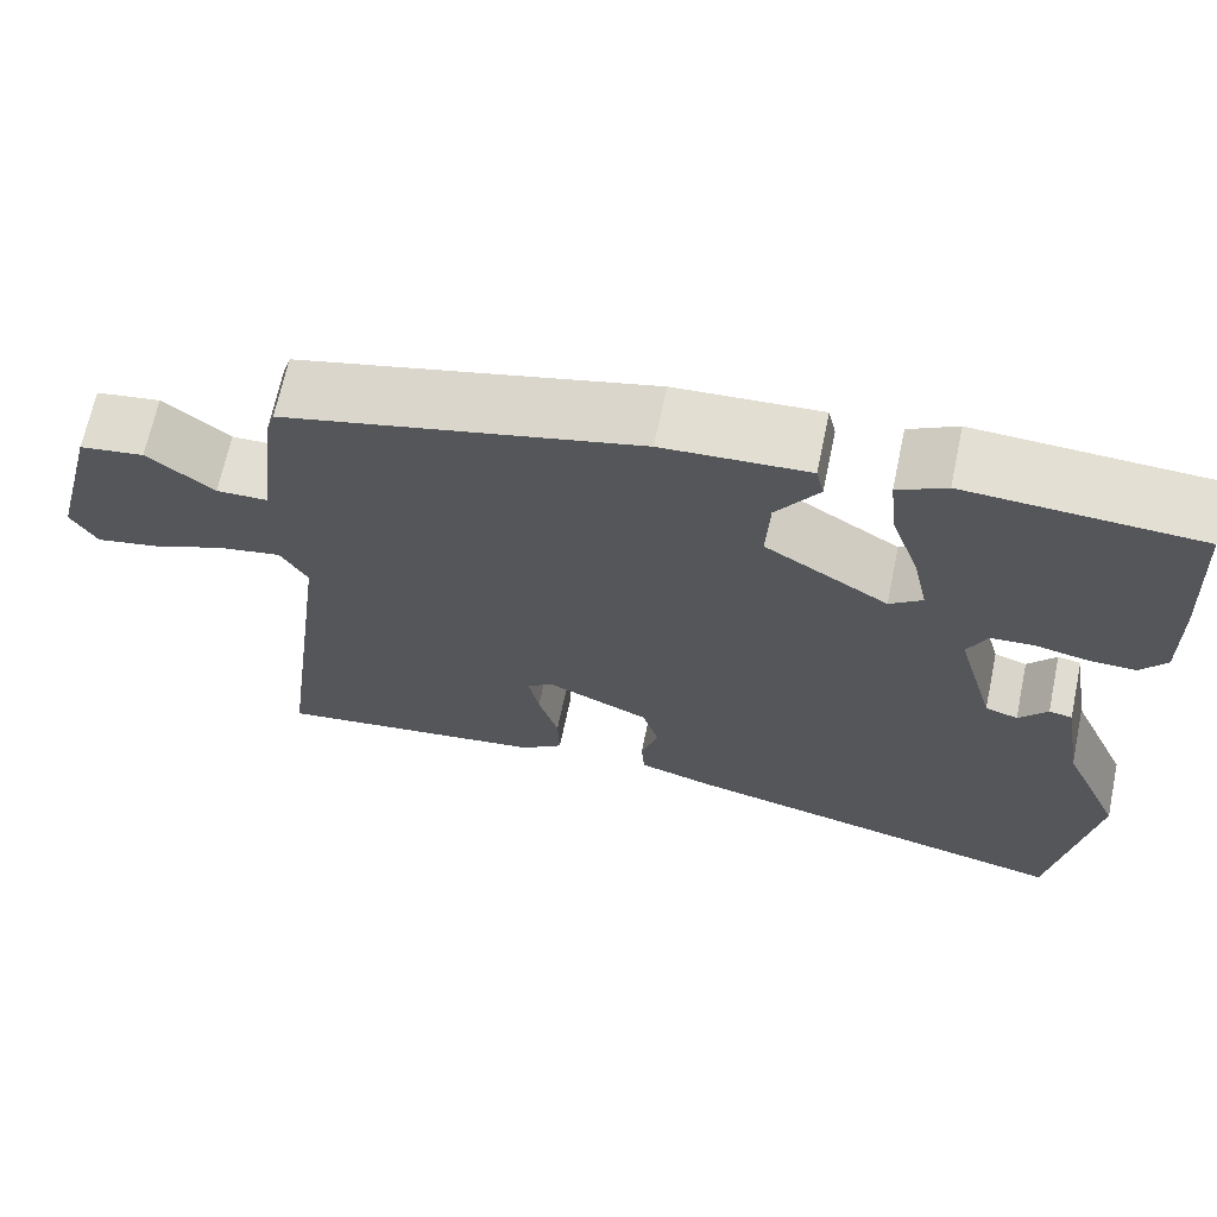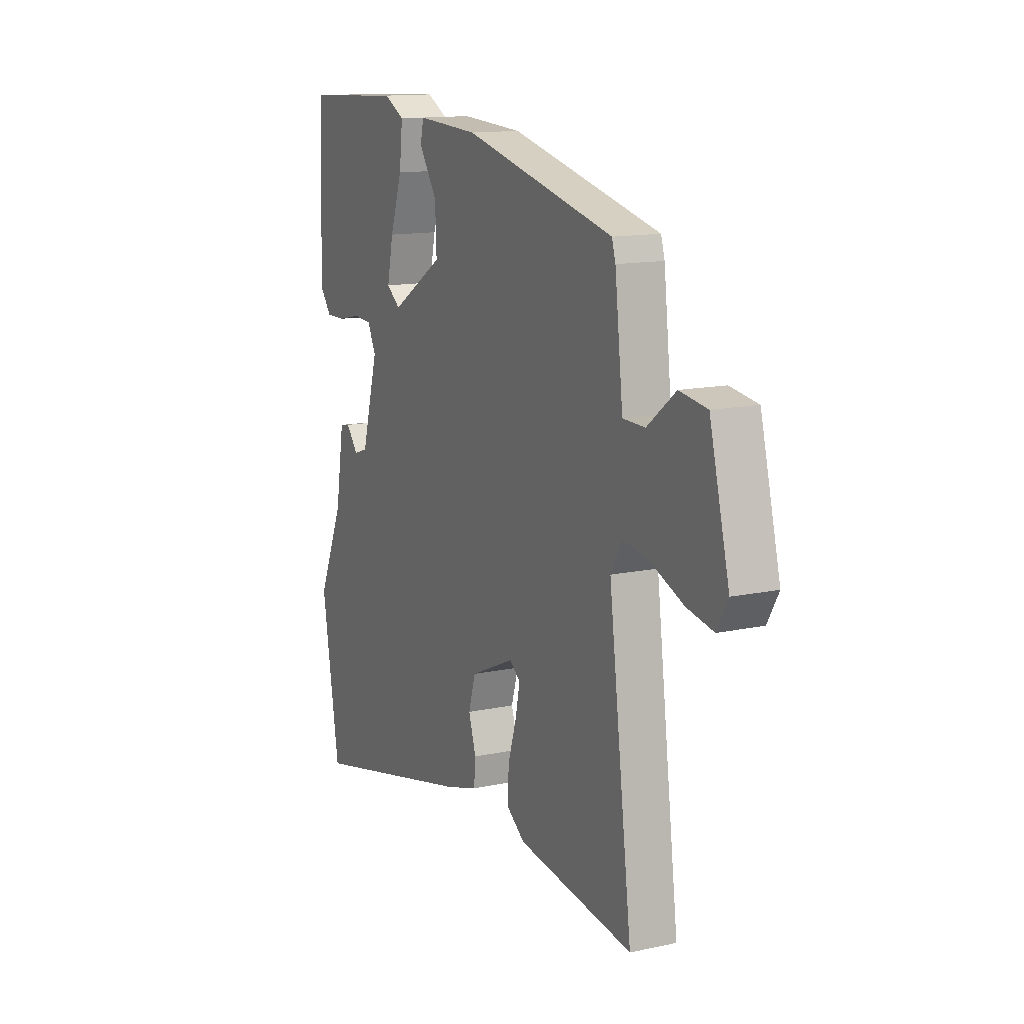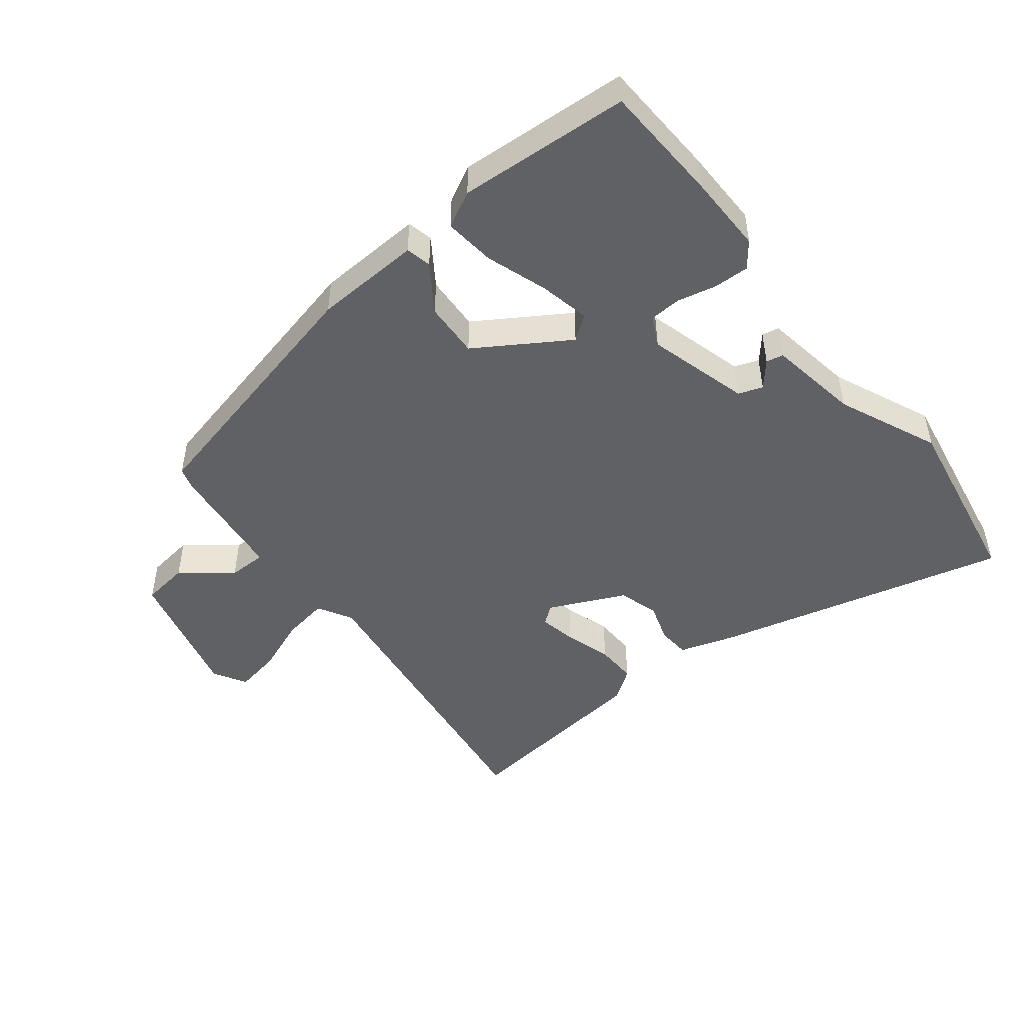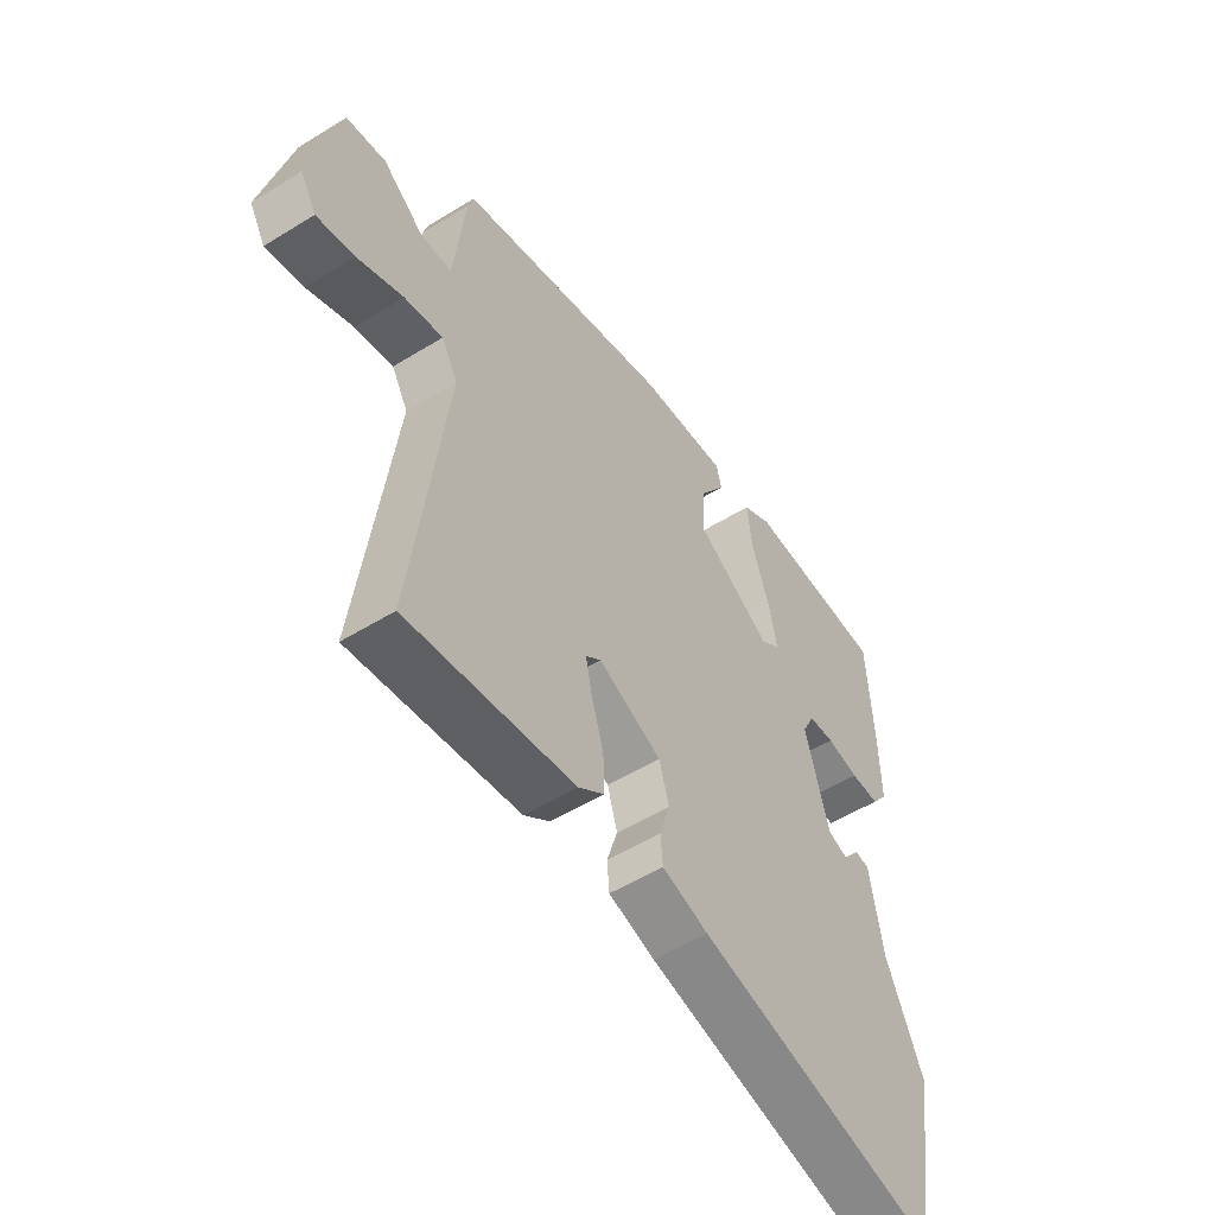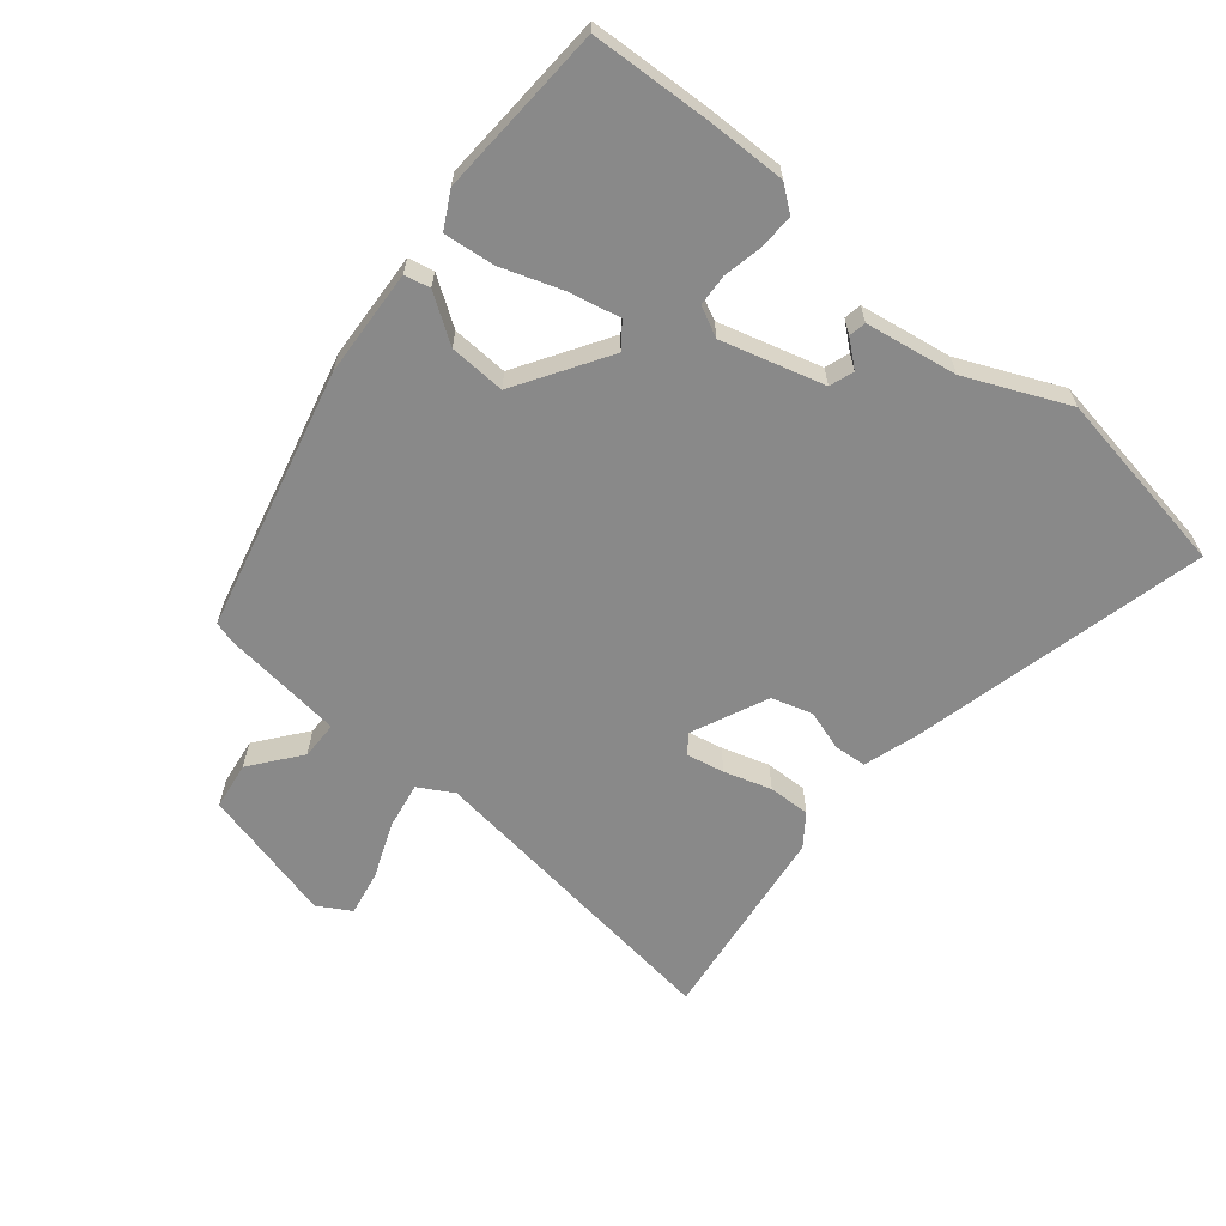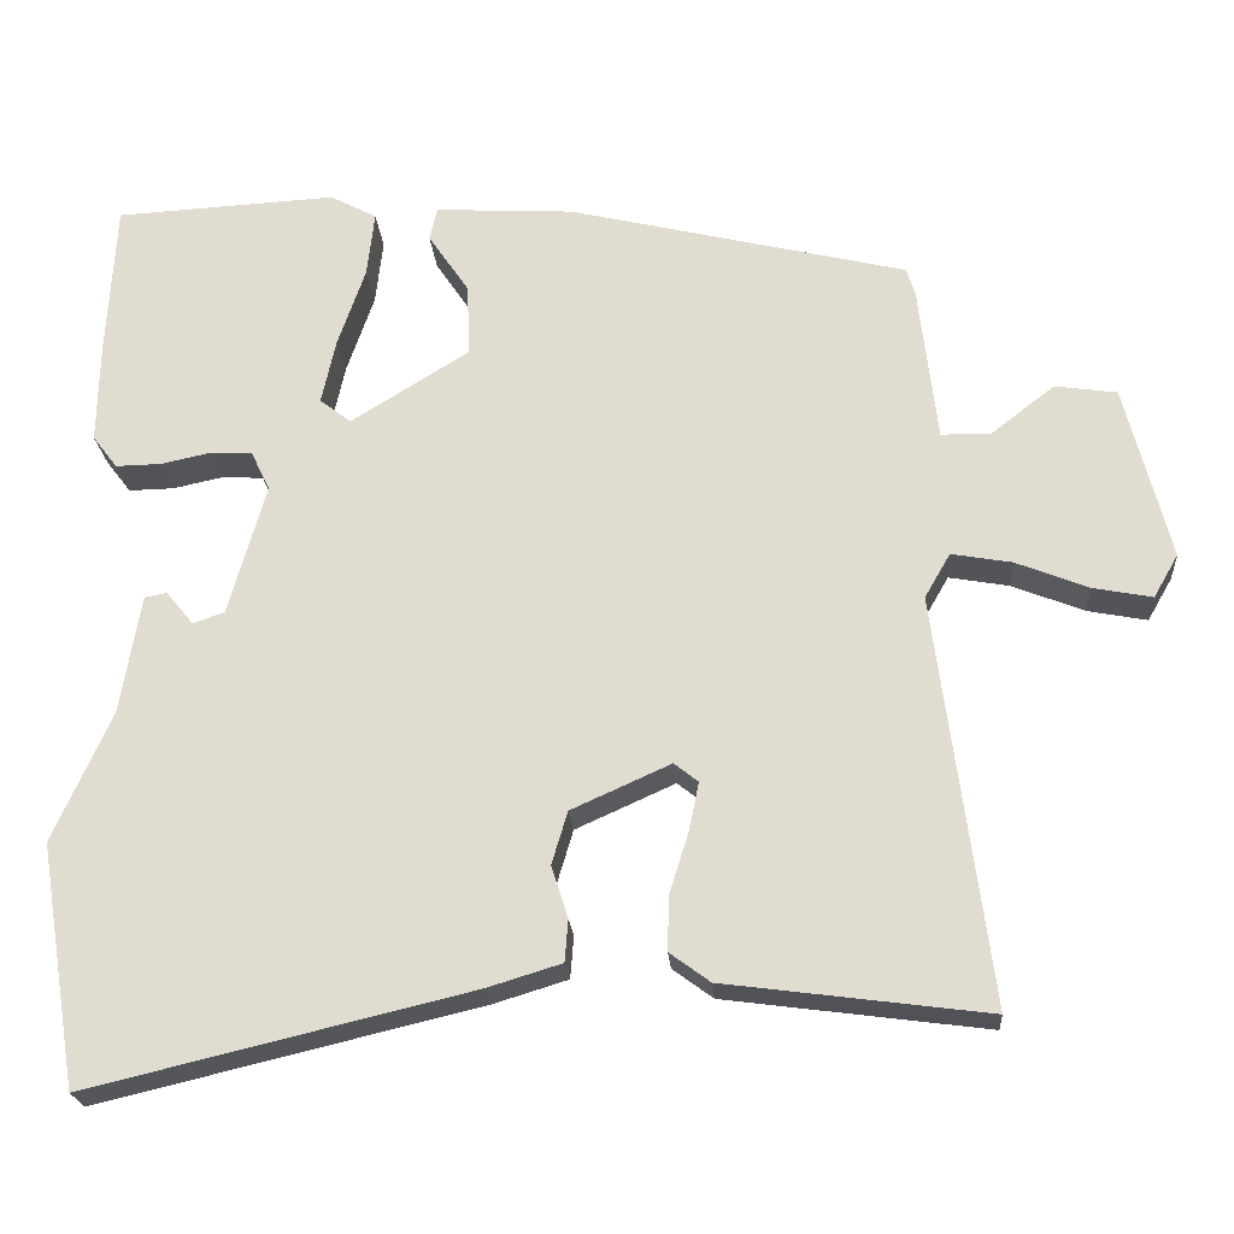
<metadata>
{"format":"obj","ext":"obj","renderer":"f3d","projection":"perspective","resolution":1024,"background":"white","views":[{"elev":67.2,"azim":11.9,"up":"+Z"},{"elev":13.5,"azim":-115.9,"up":"+Z"},{"elev":-47.6,"azim":37.8,"up":"+Y"},{"elev":-52.8,"azim":-56.4,"up":"+Z"},{"elev":-63.1,"azim":50.4,"up":"+Y"},{"elev":-22.4,"azim":-175.7,"up":"+Z"}]}
</metadata>
<code>
v 0.53 0.07 -0.317
v 0.482 0.07 -0.609
v 0.02 0.07 -0.499
v -0.068 0.07 -0.472
v -0.072 0.07 -0.421
v -0.052 0.07 -0.358
v -0.071 0.07 -0.294
v -0.191 0.07 -0.24
v -0.22 0.07 -0.263
v -0.208 0.07 -0.322
v -0.185 0.07 -0.396
v -0.183 0.07 -0.462
v -0.232 0.07 -0.498
v -0.549 0.07 -0.54
v -0.485 0.07 -0.044
v -0.516 0.07 0.01
v -0.589 0.07 -0.003
v -0.676 0.07 -0.038
v -0.748 0.07 -0.052
v -0.778 0.07 0
v -0.724 0.07 0.213
v -0.649 0.07 0.224
v -0.572 0.07 0.164
v -0.512 0.07 0.165
v -0.49 0.07 0.356
v -0.48 0.07 0.389
v -0.07 0.07 0.489
v 0.098 0.07 0.499
v 0.107 0.07 0.459
v 0.058 0.07 0.386
v 0.054 0.07 0.298
v 0.197 0.07 0.209
v 0.235 0.07 0.238
v 0.218 0.07 0.317
v 0.185 0.07 0.413
v 0.176 0.07 0.493
v 0.232 0.07 0.523
v 0.5 0.07 0.509
v 0.51 0.07 0.32
v 0.512 0.07 0.198
v 0.482 0.07 0.159
v 0.427 0.07 0.16
v 0.366 0.07 0.173
v 0.316 0.07 0.17
v 0.293 0.07 0.123
v 0.338 0.07 -0.037
v 0.376 0.07 -0.05
v 0.409 0.07 -0.01
v 0.436 0.07 -0.015
v 0.46 0.07 -0.159
v 0.53 0 -0.317
v 0.482 0 -0.609
v 0.02 0 -0.499
v -0.068 0 -0.472
v -0.072 0 -0.421
v -0.052 0 -0.358
v -0.071 0 -0.294
v -0.191 0 -0.24
v -0.22 0 -0.263
v -0.208 0 -0.322
v -0.185 0 -0.396
v -0.183 0 -0.462
v -0.232 0 -0.498
v -0.549 0 -0.54
v -0.485 0 -0.044
v -0.516 0 0.01
v -0.589 0 -0.003
v -0.676 0 -0.038
v -0.748 0 -0.052
v -0.778 0 0
v -0.724 0 0.213
v -0.649 0 0.224
v -0.572 0 0.164
v -0.512 0 0.165
v -0.49 0 0.356
v -0.48 0 0.389
v -0.07 0 0.489
v 0.098 0 0.499
v 0.107 0 0.459
v 0.058 0 0.386
v 0.054 0 0.298
v 0.197 0 0.209
v 0.235 0 0.238
v 0.218 0 0.317
v 0.185 0 0.413
v 0.176 0 0.493
v 0.232 0 0.523
v 0.5 0 0.509
v 0.51 0 0.32
v 0.512 0 0.198
v 0.482 0 0.159
v 0.427 0 0.16
v 0.366 0 0.173
v 0.316 0 0.17
v 0.293 0 0.123
v 0.338 0 -0.037
v 0.376 0 -0.05
v 0.409 0 -0.01
v 0.436 0 -0.015
v 0.46 0 -0.159
f 47 48 49 50
f 46 47 50 1
f 40 41 42 43
f 40 43 44
f 39 40 44
f 38 39 44
f 37 38 44
f 34 35 36 37
f 33 34 37 44
f 32 33 44 45
f 27 28 29 30
f 27 30 31
f 24 25 26 27
f 24 27 31
f 20 21 22 23
f 20 23 24
f 17 18 19 20
f 16 17 20 24
f 15 16 24 31
f 10 11 12 13
f 9 10 13 14
f 3 4 5 6
f 3 6 7
f 46 1 2 3
f 46 3 7
f 45 46 7 8
f 32 45 8
f 31 32 8 9
f 9 14 15 31
f 100 99 98 97
f 51 100 97 96
f 93 92 91 90
f 94 93 90
f 94 90 89
f 94 89 88
f 94 88 87
f 87 86 85 84
f 94 87 84 83
f 95 94 83 82
f 80 79 78 77
f 81 80 77
f 77 76 75 74
f 81 77 74
f 73 72 71 70
f 74 73 70
f 70 69 68 67
f 74 70 67 66
f 81 74 66 65
f 63 62 61 60
f 64 63 60 59
f 56 55 54 53
f 57 56 53
f 53 52 51 96
f 57 53 96
f 58 57 96 95
f 58 95 82
f 59 58 82 81
f 81 65 64 59
f 1 51 52 2
f 2 52 53 3
f 3 53 54 4
f 4 54 55 5
f 5 55 56 6
f 6 56 57 7
f 7 57 58 8
f 8 58 59 9
f 9 59 60 10
f 10 60 61 11
f 11 61 62 12
f 12 62 63 13
f 13 63 64 14
f 14 64 65 15
f 15 65 66 16
f 16 66 67 17
f 17 67 68 18
f 18 68 69 19
f 19 69 70 20
f 20 70 71 21
f 21 71 72 22
f 22 72 73 23
f 23 73 74 24
f 24 74 75 25
f 25 75 76 26
f 26 76 77 27
f 27 77 78 28
f 28 78 79 29
f 29 79 80 30
f 30 80 81 31
f 31 81 82 32
f 32 82 83 33
f 33 83 84 34
f 34 84 85 35
f 35 85 86 36
f 36 86 87 37
f 37 87 88 38
f 38 88 89 39
f 39 89 90 40
f 40 90 91 41
f 41 91 92 42
f 42 92 93 43
f 43 93 94 44
f 44 94 95 45
f 45 95 96 46
f 46 96 97 47
f 47 97 98 48
f 48 98 99 49
f 49 99 100 50
f 50 100 51 1

</code>
